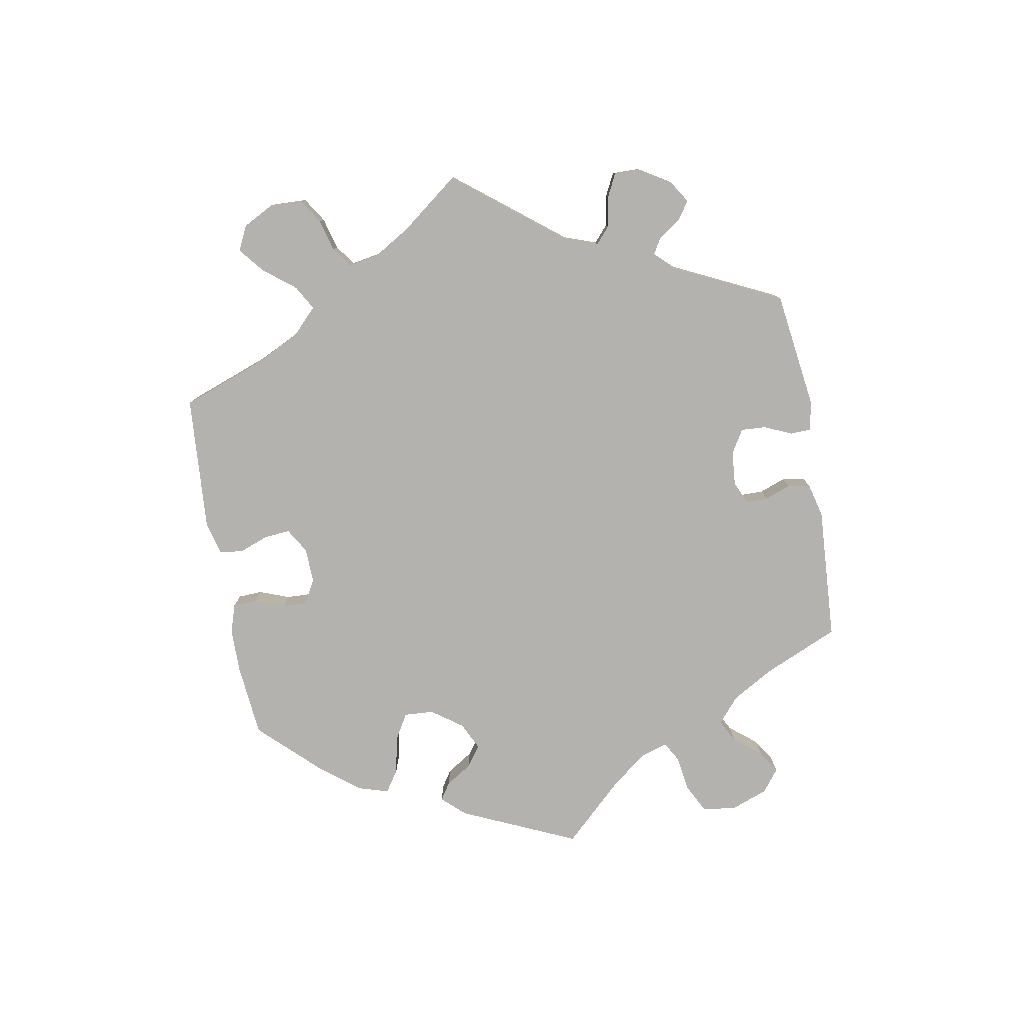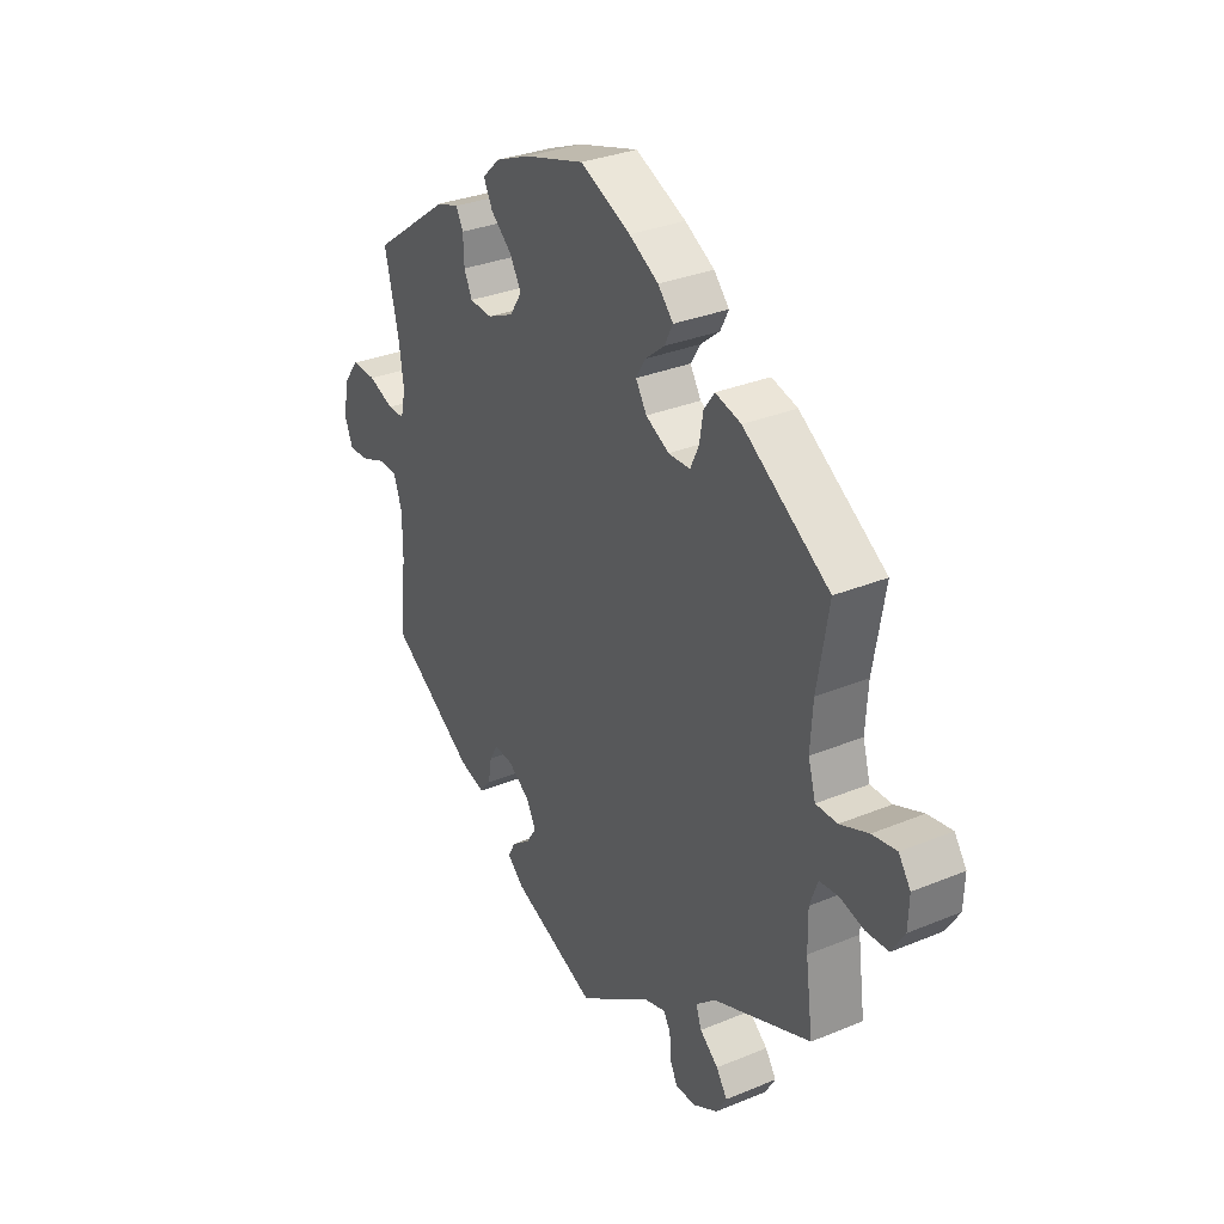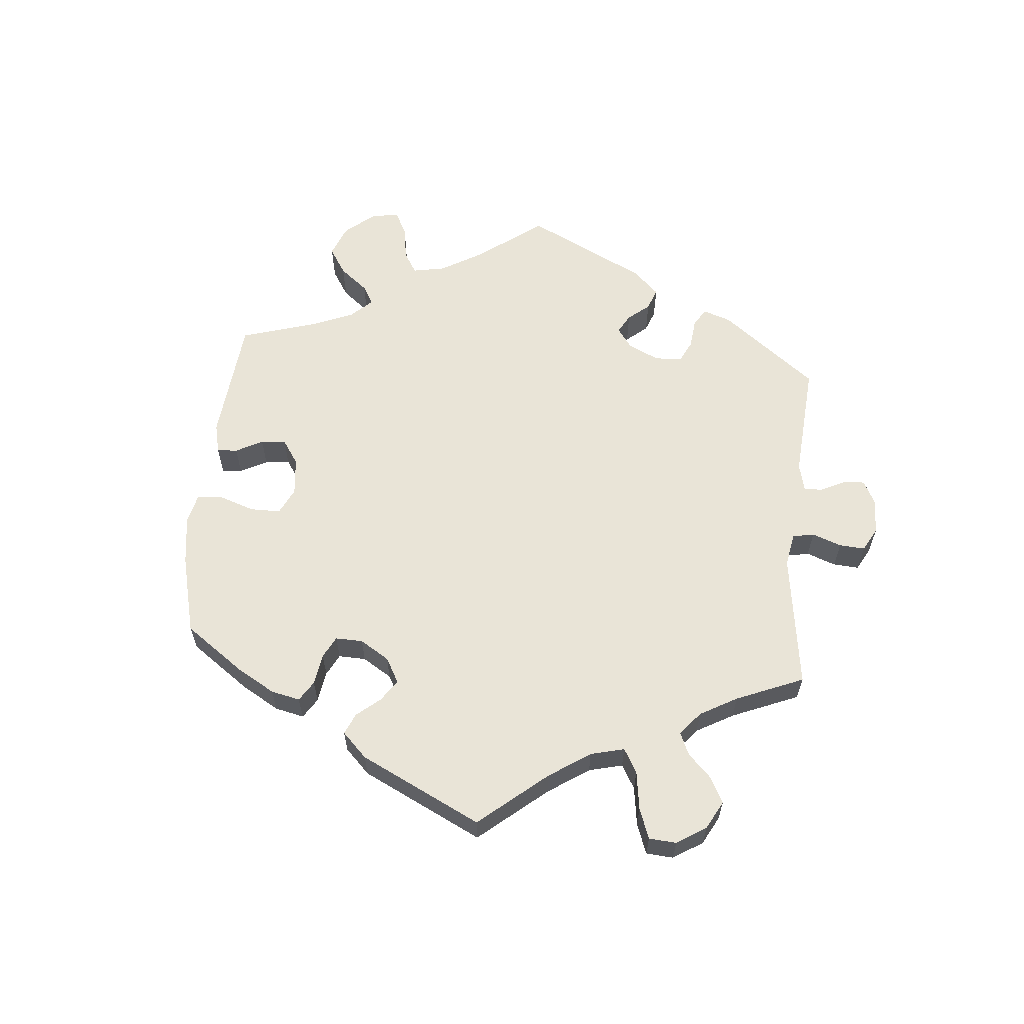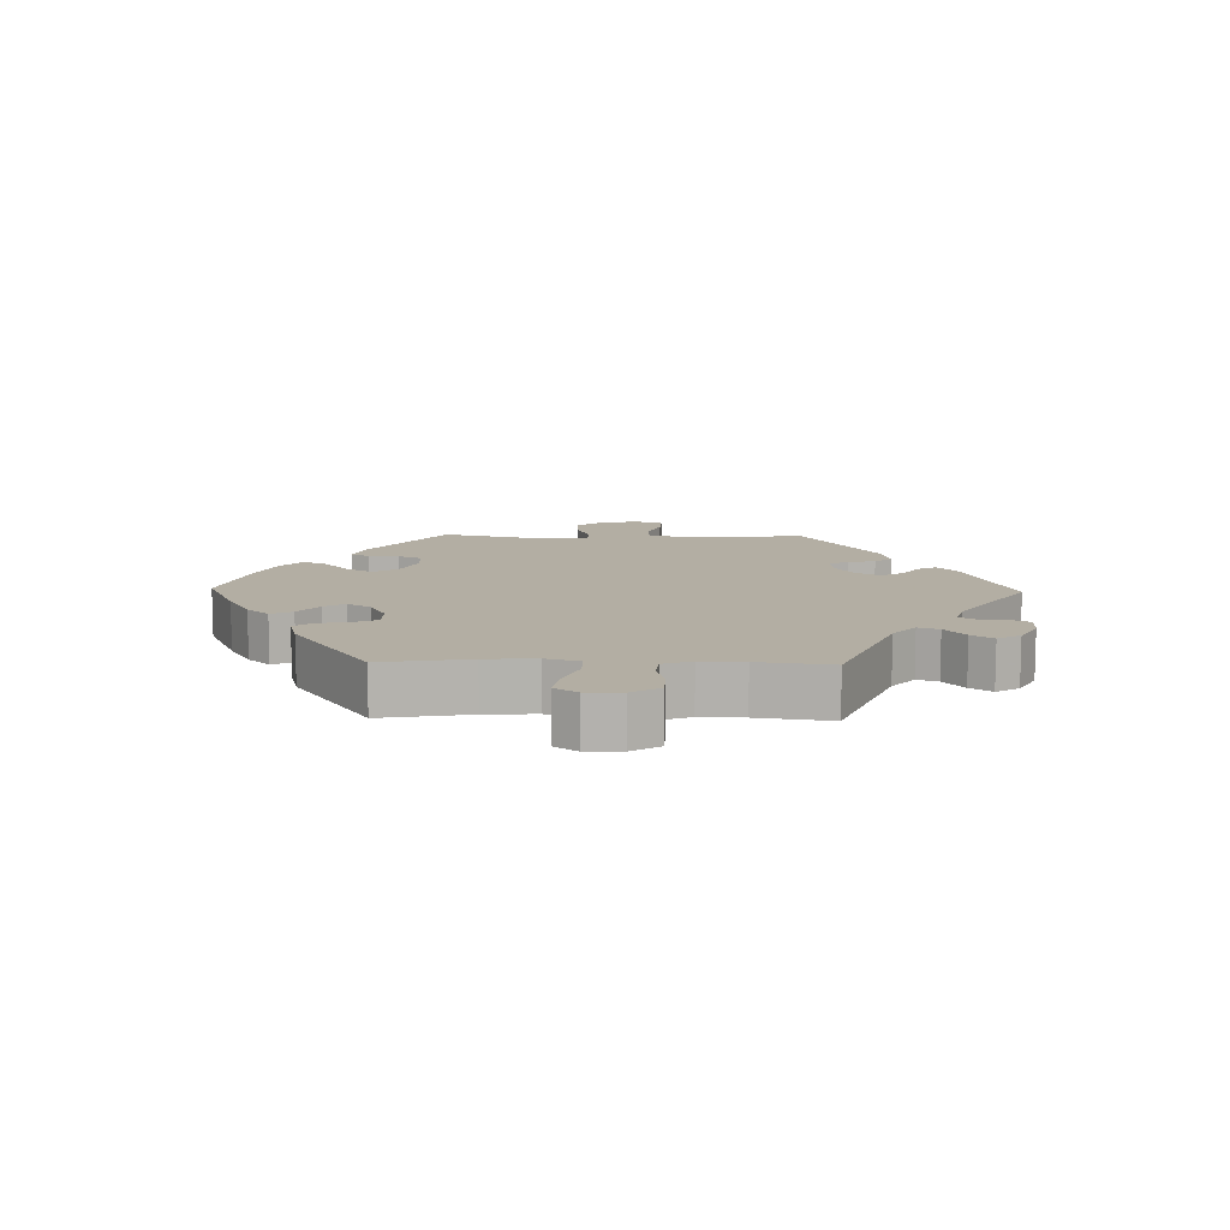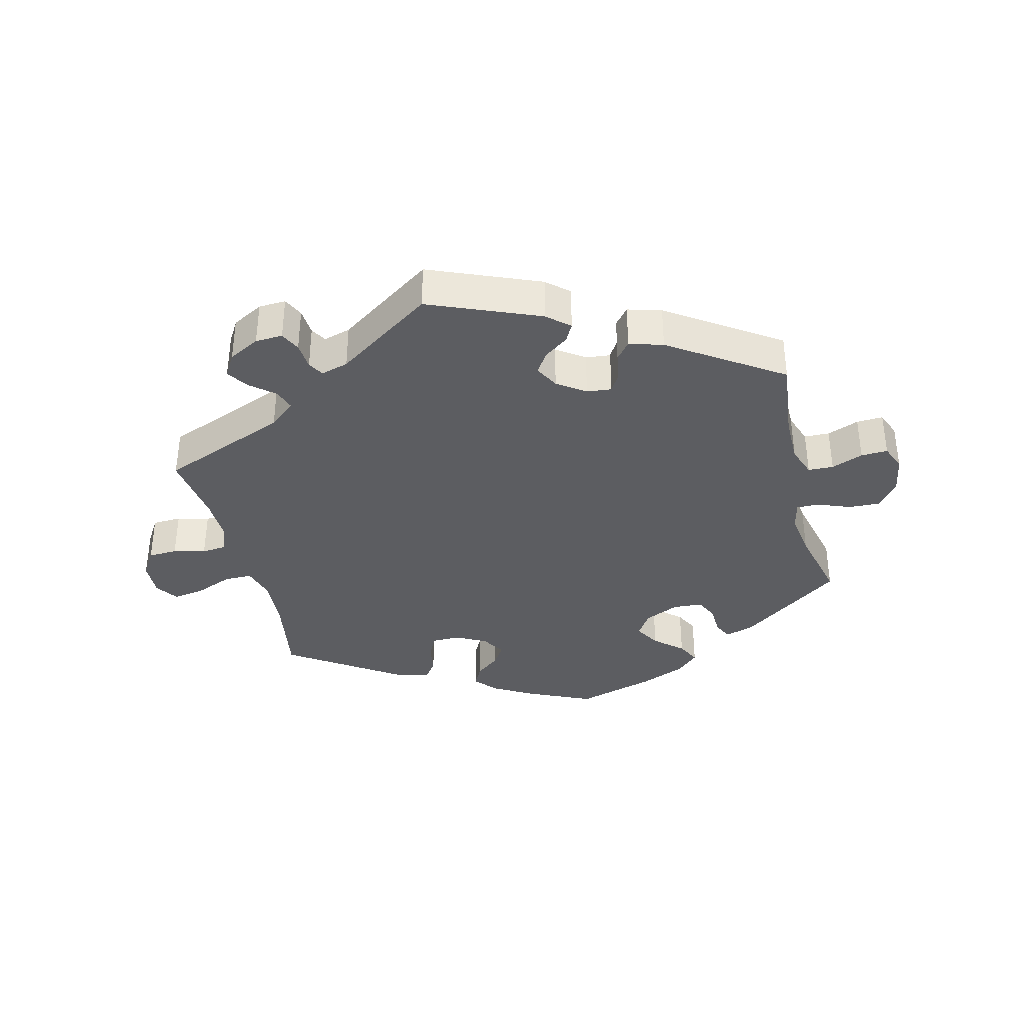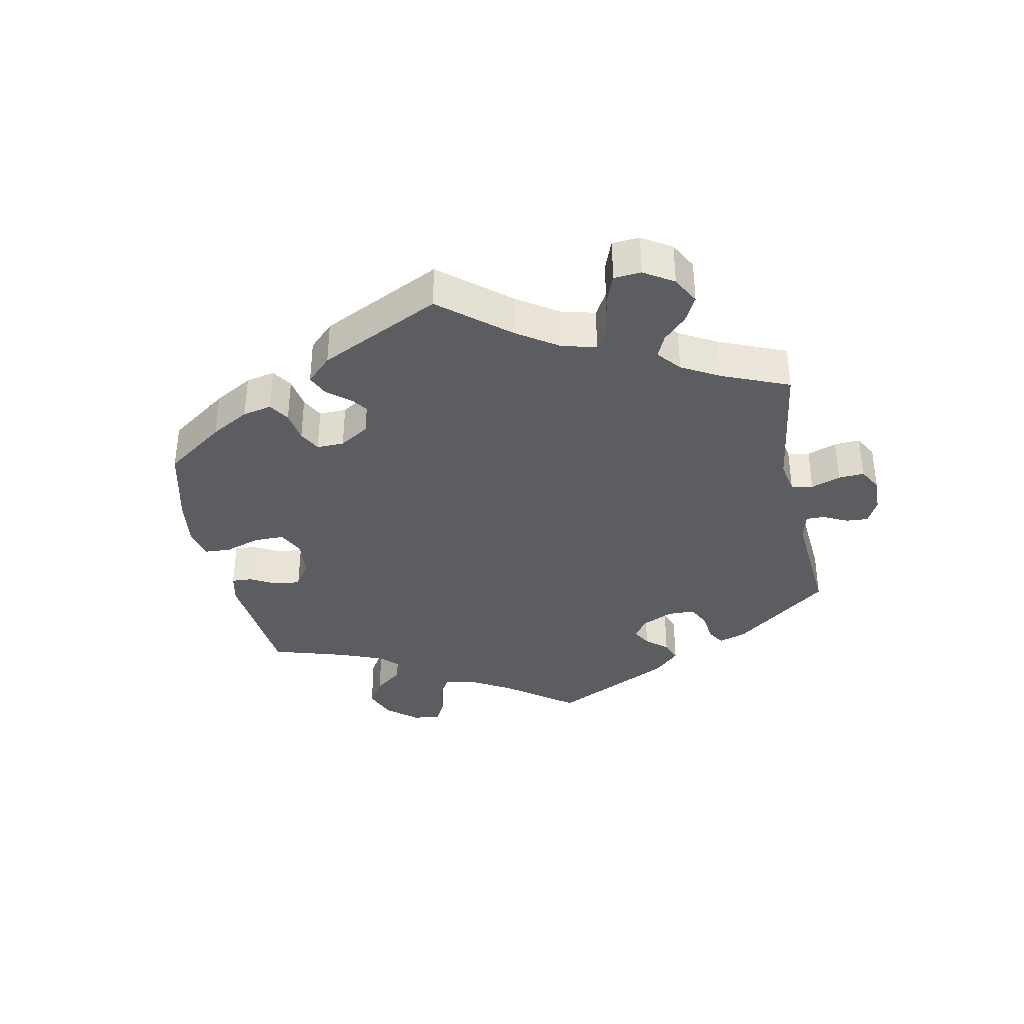
<metadata>
{"format":"obj","ext":"obj","renderer":"f3d","projection":"perspective","resolution":1024,"background":"white","views":[{"elev":-79.7,"azim":130.1,"up":"+Y"},{"elev":31.3,"azim":59.5,"up":"+Z"},{"elev":61.2,"azim":65.2,"up":"+Y"},{"elev":10.9,"azim":91.5,"up":"+Y"},{"elev":-36.5,"azim":-166.1,"up":"+Y"},{"elev":-36.6,"azim":71.4,"up":"+Y"}]}
</metadata>
<code>
v -0.487 0.07 -0.163
v -0.487 0.07 -0.089
v -0.504 0.07 -0.041
v -0.543 0.07 -0.04
v -0.592 0.07 -0.059
v -0.633 0.07 -0.061
v -0.649 0.07 -0.021
v -0.639 0.07 0.038
v -0.607 0.07 0.079
v -0.558 0.07 0.077
v -0.507 0.07 0.057
v -0.473 0.07 0.057
v -0.463 0.07 0.101
v -0.473 0.07 0.171
v -0.501 0.07 0.289
v -0.344 0.07 0.403
v -0.299 0.07 0.417
v -0.285 0.07 0.389
v -0.283 0.07 0.342
v -0.267 0.07 0.307
v -0.221 0.07 0.304
v -0.168 0.07 0.328
v -0.143 0.07 0.366
v -0.166 0.07 0.406
v -0.209 0.07 0.444
v -0.227 0.07 0.48
v -0.192 0.07 0.513
v -0.122 0.07 0.542
v 0 0.07 0.578
v 0.102 0.07 0.532
v 0.161 0.07 0.498
v 0.192 0.07 0.464
v 0.175 0.07 0.431
v 0.137 0.07 0.4
v 0.117 0.07 0.368
v 0.139 0.07 0.332
v 0.186 0.07 0.307
v 0.23 0.07 0.308
v 0.247 0.07 0.344
v 0.255 0.07 0.391
v 0.276 0.07 0.42
v 0.328 0.07 0.406
v 0.501 0.07 0.29
v 0.478 0.07 0.156
v 0.473 0.07 0.079
v 0.488 0.07 0.027
v 0.531 0.07 0.027
v 0.588 0.07 0.05
v 0.637 0.07 0.058
v 0.661 0.07 0.023
v 0.659 0.07 -0.031
v 0.633 0.07 -0.073
v 0.588 0.07 -0.075
v 0.539 0.07 -0.062
v 0.501 0.07 -0.066
v 0.485 0.07 -0.11
v 0.486 0.07 -0.176
v 0.501 0.07 -0.288
v 0.304 0.07 -0.367
v 0.264 0.07 -0.401
v 0.275 0.07 -0.433
v 0.312 0.07 -0.464
v 0.334 0.07 -0.497
v 0.313 0.07 -0.532
v 0.265 0.07 -0.558
v 0.223 0.07 -0.56
v 0.208 0.07 -0.529
v 0.205 0.07 -0.487
v 0.191 0.07 -0.463
v 0.149 0.07 -0.475
v 0 0.07 -0.577
v -0.17 0.07 -0.507
v -0.204 0.07 -0.477
v -0.189 0.07 -0.449
v -0.152 0.07 -0.422
v -0.131 0.07 -0.39
v -0.151 0.07 -0.353
v -0.194 0.07 -0.323
v -0.232 0.07 -0.319
v -0.249 0.07 -0.348
v -0.256 0.07 -0.39
v -0.278 0.07 -0.417
v -0.33 0.07 -0.402
v -0.501 0.07 -0.288
v -0.487 0 -0.163
v -0.487 0 -0.089
v -0.504 0 -0.041
v -0.543 0 -0.04
v -0.592 0 -0.059
v -0.633 0 -0.061
v -0.649 0 -0.021
v -0.639 0 0.038
v -0.607 0 0.079
v -0.558 0 0.077
v -0.507 0 0.057
v -0.473 0 0.057
v -0.463 0 0.101
v -0.473 0 0.171
v -0.501 0 0.289
v -0.344 0 0.403
v -0.299 0 0.417
v -0.285 0 0.389
v -0.283 0 0.342
v -0.267 0 0.307
v -0.221 0 0.304
v -0.168 0 0.328
v -0.143 0 0.366
v -0.166 0 0.406
v -0.209 0 0.444
v -0.227 0 0.48
v -0.192 0 0.513
v -0.122 0 0.542
v 0 0 0.578
v 0.102 0 0.532
v 0.161 0 0.498
v 0.192 0 0.464
v 0.175 0 0.431
v 0.137 0 0.4
v 0.117 0 0.368
v 0.139 0 0.332
v 0.186 0 0.307
v 0.23 0 0.308
v 0.247 0 0.344
v 0.255 0 0.391
v 0.276 0 0.42
v 0.328 0 0.406
v 0.501 0 0.29
v 0.478 0 0.156
v 0.473 0 0.079
v 0.488 0 0.027
v 0.531 0 0.027
v 0.588 0 0.05
v 0.637 0 0.058
v 0.661 0 0.023
v 0.659 0 -0.031
v 0.633 0 -0.073
v 0.588 0 -0.075
v 0.539 0 -0.062
v 0.501 0 -0.066
v 0.485 0 -0.11
v 0.486 0 -0.176
v 0.501 0 -0.288
v 0.304 0 -0.367
v 0.264 0 -0.401
v 0.275 0 -0.433
v 0.312 0 -0.464
v 0.334 0 -0.497
v 0.313 0 -0.532
v 0.265 0 -0.558
v 0.223 0 -0.56
v 0.208 0 -0.529
v 0.205 0 -0.487
v 0.191 0 -0.463
v 0.149 0 -0.475
v 0 0 -0.577
v -0.17 0 -0.507
v -0.204 0 -0.477
v -0.189 0 -0.449
v -0.152 0 -0.422
v -0.131 0 -0.39
v -0.151 0 -0.353
v -0.194 0 -0.323
v -0.232 0 -0.319
v -0.249 0 -0.348
v -0.256 0 -0.39
v -0.278 0 -0.417
v -0.33 0 -0.402
v -0.501 0 -0.288
f 83 84 1
f 80 81 82 83
f 79 80 83 1
f 78 79 1 2
f 77 78 2 3
f 72 73 74 75
f 70 71 72 75
f 69 70 75 76
f 65 66 67 68
f 65 68 69
f 64 65 69
f 61 62 63 64
f 61 64 69
f 60 61 69 76
f 57 58 59
f 56 57 59 60
f 55 56 60 76
f 51 52 53 54
f 51 54 55
f 50 51 55
f 47 48 49 50
f 46 47 50 55
f 45 46 55 76
f 41 42 43 44
f 39 40 41 44
f 38 39 44 45
f 37 38 45 76
f 31 32 33 34
f 31 34 35
f 30 31 35
f 29 30 35
f 28 29 35
f 27 28 35 36
f 24 25 26 27
f 23 24 27 36
f 16 17 18 19
f 14 15 16 19
f 13 14 19 20
f 12 13 20 21
f 8 9 10 11
f 8 11 12
f 7 8 12
f 4 5 6 7
f 3 4 7 12
f 77 3 12 21
f 22 23 36 37
f 37 76 77
f 21 22 37 77
f 85 168 167
f 167 166 165 164
f 85 167 164 163
f 86 85 163 162
f 87 86 162 161
f 159 158 157 156
f 159 156 155 154
f 160 159 154 153
f 152 151 150 149
f 153 152 149
f 153 149 148
f 148 147 146 145
f 153 148 145
f 160 153 145 144
f 143 142 141
f 144 143 141 140
f 160 144 140 139
f 138 137 136 135
f 139 138 135
f 139 135 134
f 134 133 132 131
f 139 134 131 130
f 160 139 130 129
f 128 127 126 125
f 128 125 124 123
f 129 128 123 122
f 160 129 122 121
f 118 117 116 115
f 119 118 115
f 119 115 114
f 119 114 113
f 119 113 112
f 120 119 112 111
f 111 110 109 108
f 120 111 108 107
f 103 102 101 100
f 103 100 99 98
f 104 103 98 97
f 105 104 97 96
f 95 94 93 92
f 96 95 92
f 96 92 91
f 91 90 89 88
f 96 91 88 87
f 105 96 87 161
f 121 120 107 106
f 161 160 121
f 161 121 106 105
f 1 85 86 2
f 2 86 87 3
f 3 87 88 4
f 4 88 89 5
f 5 89 90 6
f 6 90 91 7
f 7 91 92 8
f 8 92 93 9
f 9 93 94 10
f 10 94 95 11
f 11 95 96 12
f 12 96 97 13
f 13 97 98 14
f 14 98 99 15
f 15 99 100 16
f 16 100 101 17
f 17 101 102 18
f 18 102 103 19
f 19 103 104 20
f 20 104 105 21
f 21 105 106 22
f 22 106 107 23
f 23 107 108 24
f 24 108 109 25
f 25 109 110 26
f 26 110 111 27
f 27 111 112 28
f 28 112 113 29
f 29 113 114 30
f 30 114 115 31
f 31 115 116 32
f 32 116 117 33
f 33 117 118 34
f 34 118 119 35
f 35 119 120 36
f 36 120 121 37
f 37 121 122 38
f 38 122 123 39
f 39 123 124 40
f 40 124 125 41
f 41 125 126 42
f 42 126 127 43
f 43 127 128 44
f 44 128 129 45
f 45 129 130 46
f 46 130 131 47
f 47 131 132 48
f 48 132 133 49
f 49 133 134 50
f 50 134 135 51
f 51 135 136 52
f 52 136 137 53
f 53 137 138 54
f 54 138 139 55
f 55 139 140 56
f 56 140 141 57
f 57 141 142 58
f 58 142 143 59
f 59 143 144 60
f 60 144 145 61
f 61 145 146 62
f 62 146 147 63
f 63 147 148 64
f 64 148 149 65
f 65 149 150 66
f 66 150 151 67
f 67 151 152 68
f 68 152 153 69
f 69 153 154 70
f 70 154 155 71
f 71 155 156 72
f 72 156 157 73
f 73 157 158 74
f 74 158 159 75
f 75 159 160 76
f 76 160 161 77
f 77 161 162 78
f 78 162 163 79
f 79 163 164 80
f 80 164 165 81
f 81 165 166 82
f 82 166 167 83
f 83 167 168 84
f 84 168 85 1

</code>
